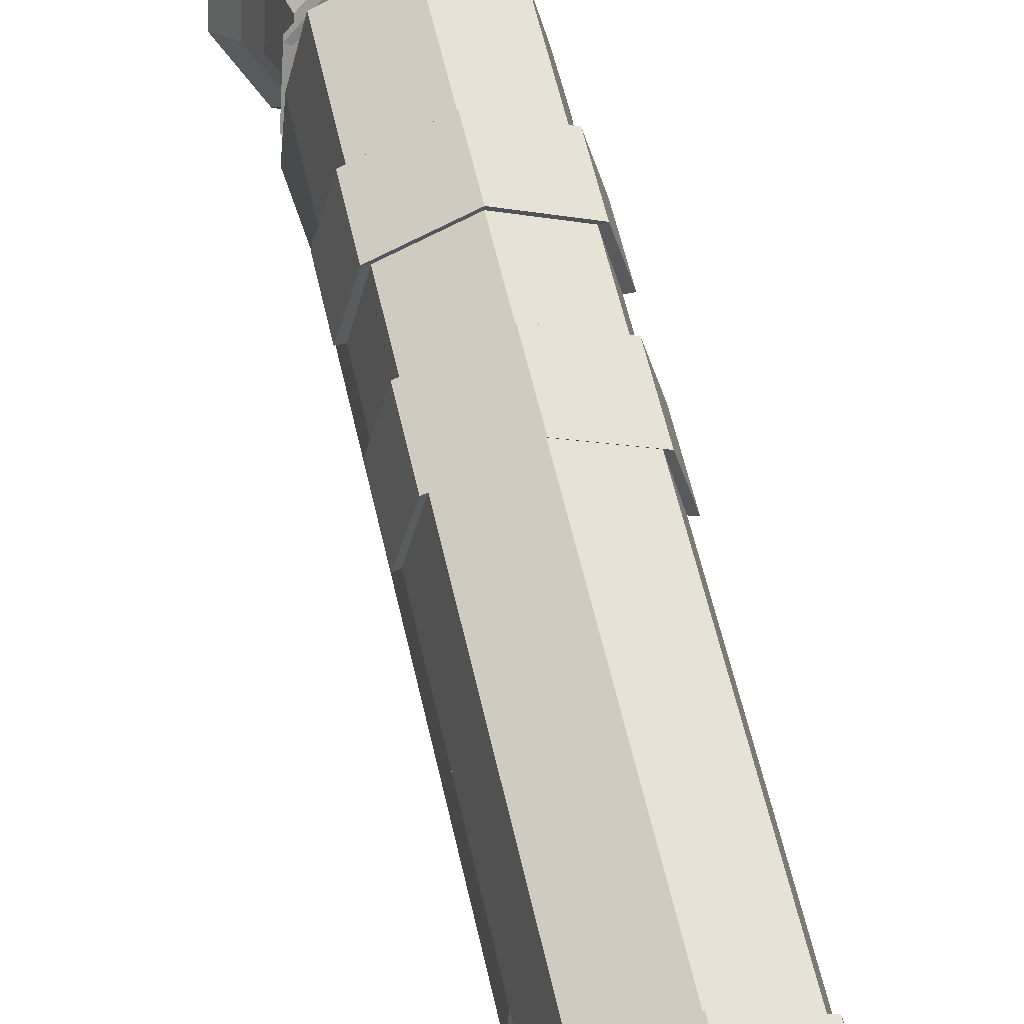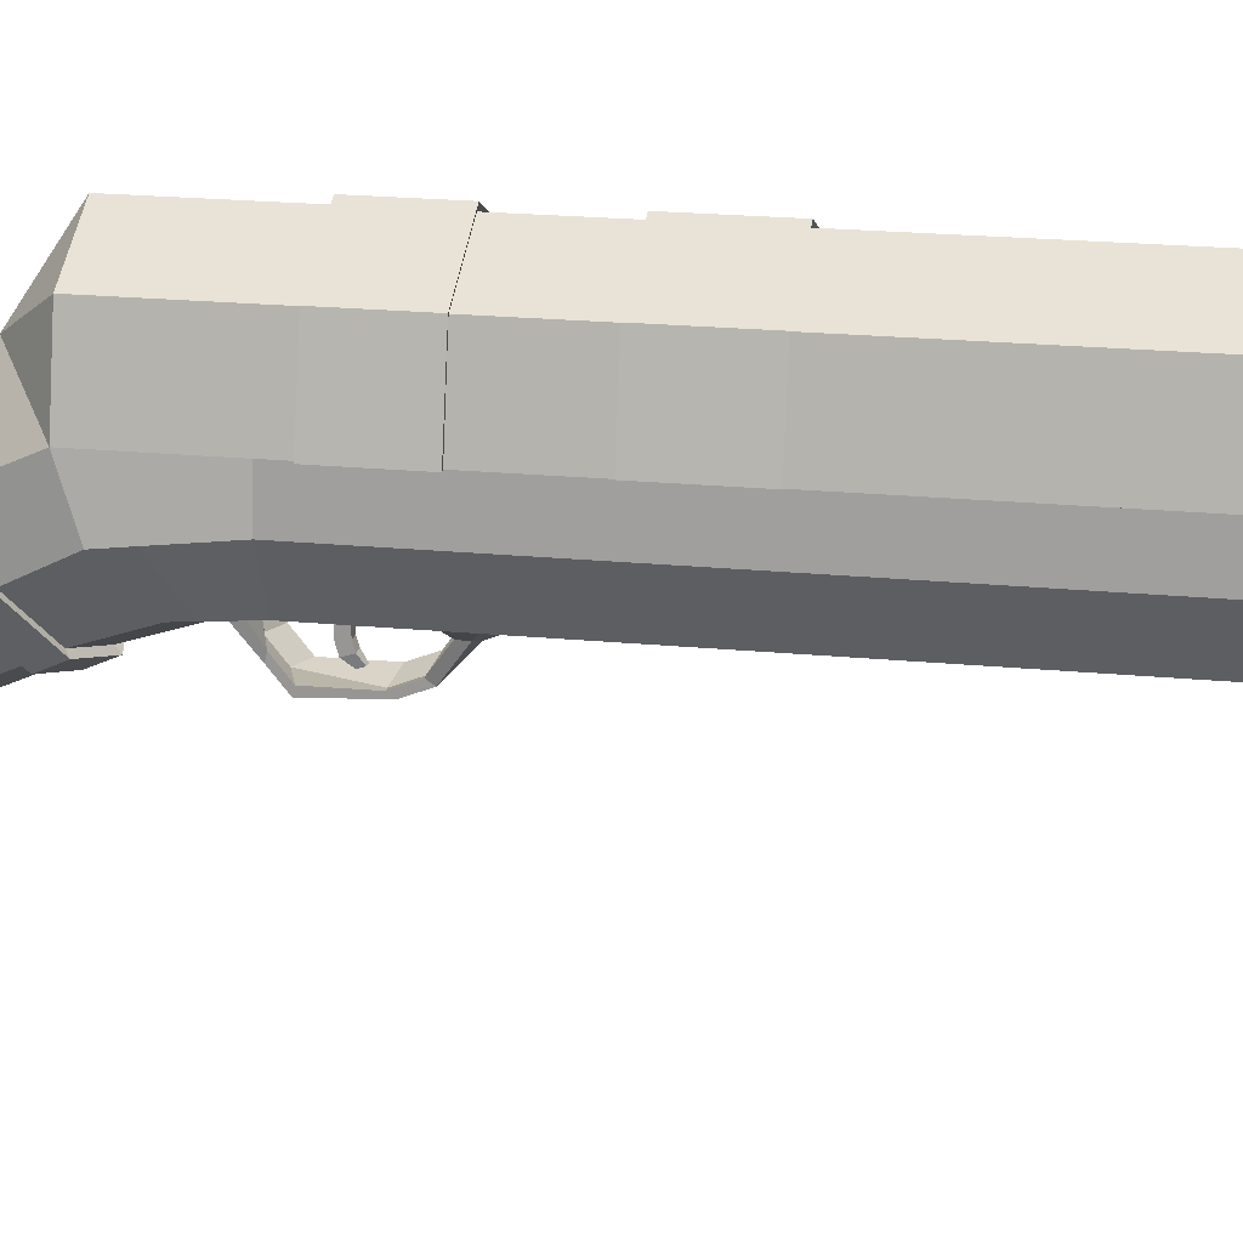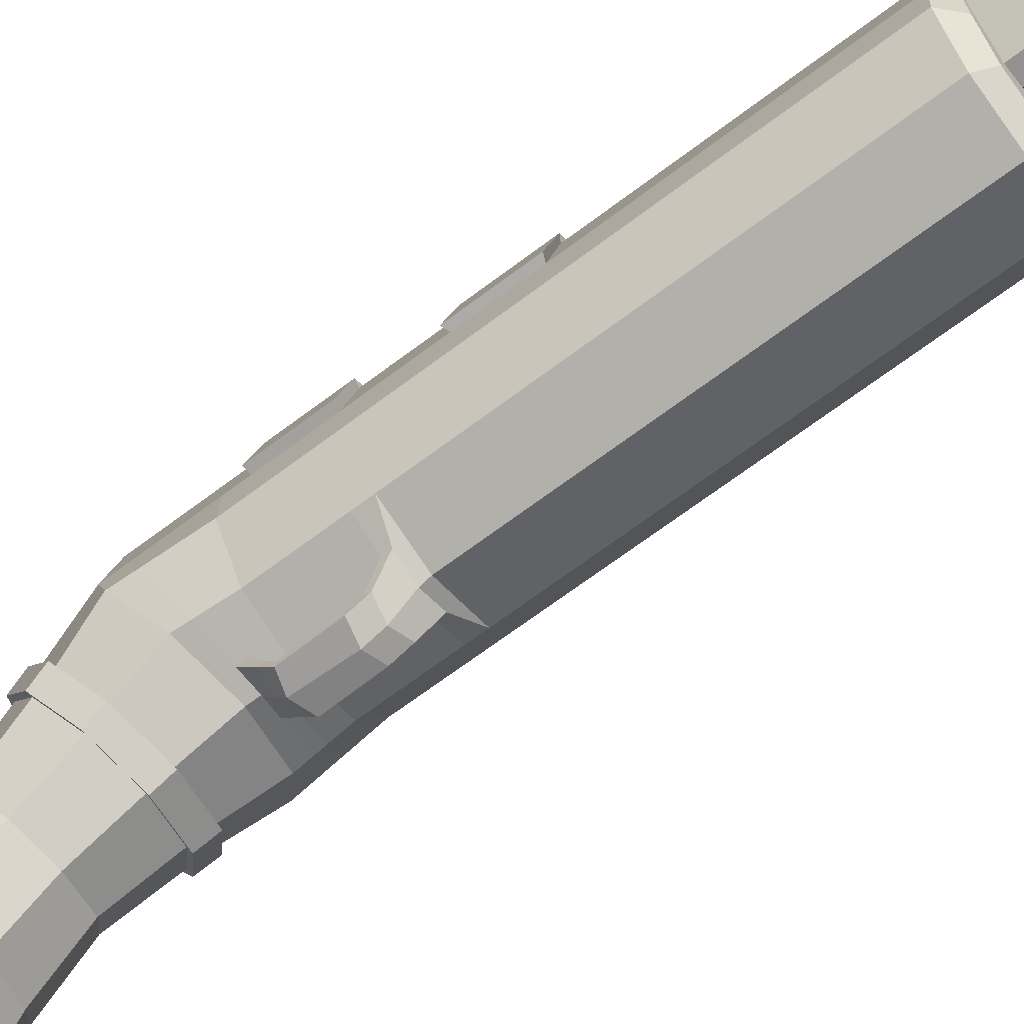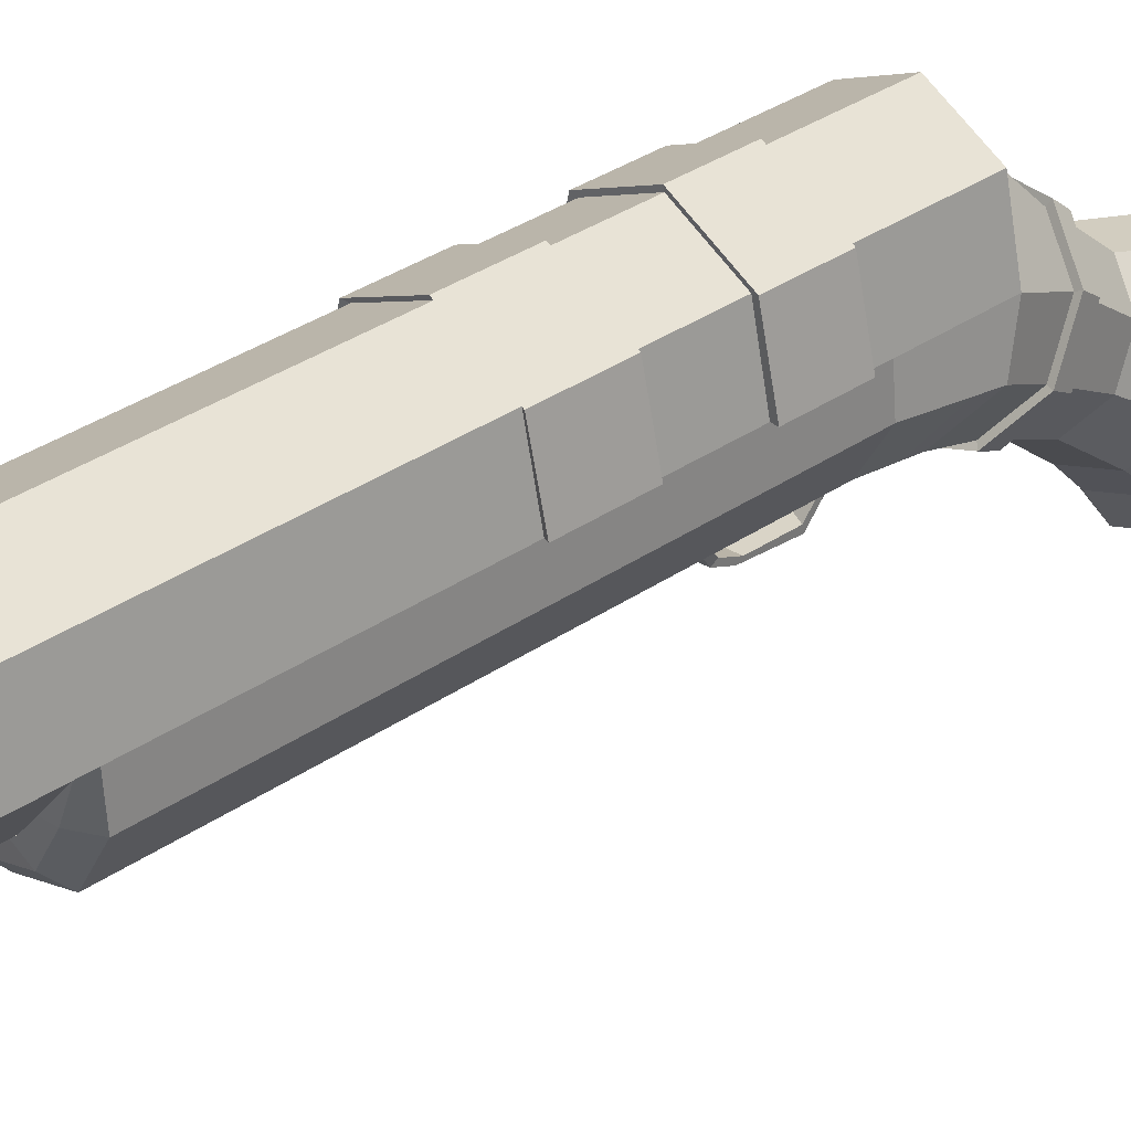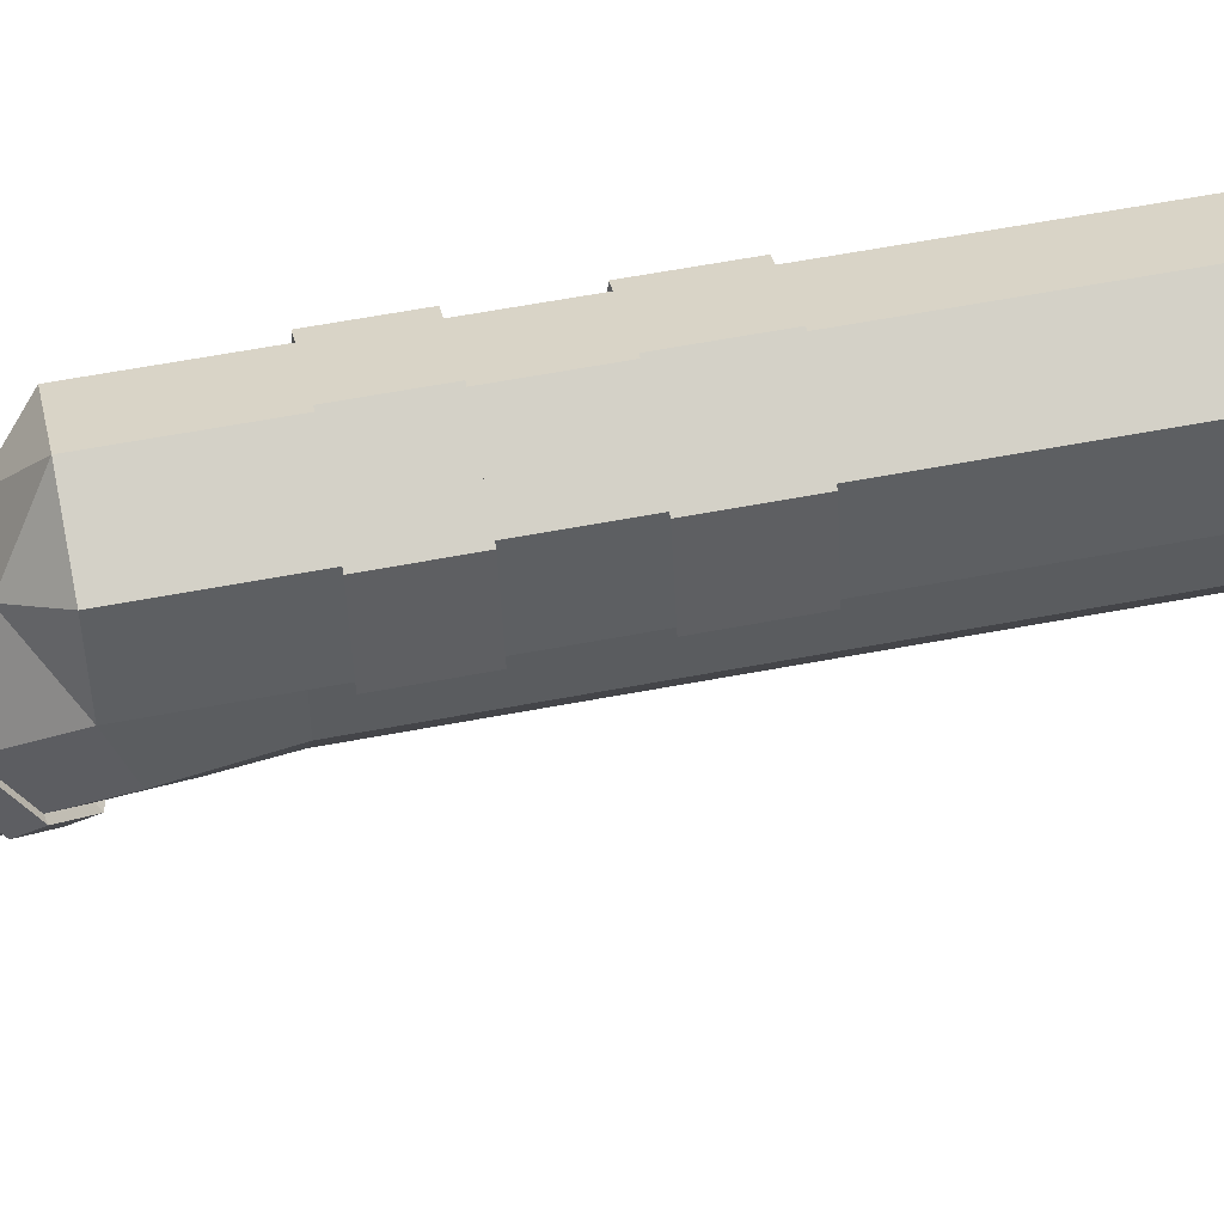
<metadata>
{"format":"obj","ext":"obj","renderer":"f3d","projection":"perspective","resolution":1024,"background":"white","views":[{"elev":56.4,"azim":167.6,"up":"+Y"},{"elev":19.8,"azim":100.3,"up":"+Y"},{"elev":-66.4,"azim":127.4,"up":"+Y"},{"elev":34.9,"azim":-132.3,"up":"+Y"},{"elev":55.4,"azim":78.4,"up":"+Y"}]}
</metadata>
<code>
o Cube
v -0.2367 0.8255 0.4612
v -0.2367 0.8906 0.4612
v -0.2367 0.8255 0.4261
v -0.2367 0.8906 0.4261
v -0.2016 0.8255 0.4612
v -0.2016 0.8906 0.4612
v -0.2016 0.8255 0.4261
v -0.2016 0.8906 0.4261
v -0.2367 0.7996 0.4177
v -0.2367 0.7889 0.4511
v -0.2016 0.7996 0.4177
v -0.2016 0.7889 0.4511
v -0.23 0.7712 0.399
v -0.23 0.7645 0.4197
v -0.2082 0.7712 0.399
v -0.2082 0.7645 0.4197
f 2 4 3 1
f 4 8 7 3
f 8 6 5 7
f 6 2 1 5
f 1 3 9 10
f 6 8 4 2
f 11 12 16 15
f 3 7 11 9
f 5 1 10 12
f 7 5 12 11
f 14 13 15 16
f 10 9 13 14
f 12 10 14 16
f 9 11 15 13
o Cylinder.005_Cylinder.013
v -0.2206 0.6346 1.233
v -0.2206 0.7788 0.9106
v -0.02119 0.8398 0.9499
v -0.05558 0.6851 1.266
v -0.2206 0.4549 1.447
v -0.03301 0.5123 1.484
v -0.3857 0.6851 1.266
v -0.4201 0.8398 0.9499
v -0.2206 0.848 0.694
v 0.01406 0.9198 0.7403
v 0.08494 0.9943 1.05
v 0.03225 0.813 1.348
v -0.005133 0.3949 1.605
v -0.2206 0.329 1.563
v -0.4083 0.5123 1.484
v 0.06682 0.6576 1.578
v -0.4735 0.813 1.348
v -0.5262 0.9943 1.05
v -0.4553 0.9198 0.7403
v 0.1389 1.102 0.8574
v -0.2206 0.8491 0.6443
v 0.04808 1.17 1.163
v 0.001747 0.9584 1.442
v -0.4361 0.3949 1.605
v 0.1095 0.5618 1.713
v 0.04005 0.2531 1.726
v -0.2206 0.1733 1.675
v -0.5081 0.6576 1.578
v -0.443 0.9584 1.442
v -0.4894 1.17 1.163
v -0.5802 1.102 0.8574
v -0.4505 0.9234 0.676
v 0.1054 1.289 0.9273
v 0.009202 0.9234 0.676
v -0.1145 1.285 1.237
v -0.1328 1.053 1.503
v -0.5508 0.5618 1.713
v -0.4813 0.2531 1.726
v 0.06971 0.7888 1.835
v 0.1788 0.455 1.856
v -0.01626 0.1274 1.994
v -0.4734 0.8601 1.684
v 0.03215 0.8601 1.684
v -0.3085 1.053 1.503
v -0.3268 1.285 1.237
v -0.5426 1.289 0.9273
v -0.5728 1.112 0.7562
v -0.09576 1.443 1.078
v 0.1315 1.112 0.7562
v -0.2206 0.8515 0.5359
v -0.4399 0.9313 0.5358
v -0.1208 0.9679 1.754
v -0.62 0.455 1.856
v -0.2357 0.0596 1.954
v 0.1306 0.7271 2.004
v 0.1012 0.3015 2.096
v -0.3205 0.9679 1.754
v -0.3455 1.443 1.078
v -0.5565 1.133 0.5354
v 0.04123 1.57 0.9273
v -0.001398 0.9313 0.5358
v -0.106 0.9127 1.915
v -0.511 0.7888 1.835
v -0.4544 0.1297 1.994
v -0.08193 0.877 2.101
v 0.0619 0.5427 2.209
v -0.3353 0.9127 1.915
v -0.2186 1.695 0.9273
v -0.4784 1.57 0.9273
v -0.5426 1.289 0.5348
v 0.1153 1.133 0.5354
v -0.2206 0.8481 -1.563
v -0.001398 0.9279 -1.563
v -0.4399 0.9279 -1.563
v -0.5565 1.13 -1.564
v -0.5719 0.7271 2.004
v -0.5701 0.305 2.095
v -0.3593 0.877 2.101
v -0.1161 0.6733 2.284
v -0.3492 0.6745 2.284
v -0.5426 1.289 -1.563
v 0.1054 1.289 0.5348
v 0.1153 1.13 -1.564
v -0.2206 0.9224 -1.625
v -0.04929 0.9848 -1.625
v -0.392 0.9848 -1.625
v -0.4832 1.143 -1.626
v -0.5285 0.5458 2.208
v -0.5426 1.289 -1.627
v 0.1054 1.289 -1.563
v 0.04188 1.143 -1.626
v -0.2186 1.064 -1.627
v -0.4347 1.151 -1.638
v -0.3648 1.064 -1.643
v 0.1054 1.289 -1.627
v -0.0744 1.064 -1.627
v -0.003727 1.152 -1.627
v -0.07645 1.064 0.9273
v -0.3648 1.064 0.9273
v -0.2186 1.695 -2.451
v 0.04123 1.57 -2.451
v 0.1054 1.289 -2.451
v -0.0744 1.064 -2.451
v -0.0744 1.064 0.9273
v -0.3628 1.064 -2.451
v -0.3628 1.064 0.9273
v -0.5426 1.289 -2.451
v -0.4784 1.57 -2.451
v -0.2186 1.695 -1.869
v 0.04123 1.57 -1.869
v 0.1054 1.289 -1.869
v -0.0744 1.064 -1.869
v -0.3628 1.064 -1.869
v -0.5426 1.289 -1.869
v -0.4784 1.57 -1.869
v 0.04123 1.57 -1.973
v 0.1054 1.289 -1.973
v -0.0744 1.064 -1.973
v -0.3628 1.064 -1.973
v -0.5426 1.289 -1.973
v -0.4784 1.57 -1.973
v -0.2186 1.695 -1.973
v -0.2186 1.725 -1.978
v -0.2186 1.725 -1.864
v -0.5717 1.282 -1.864
v -0.5017 1.589 -1.864
v -0.3757 1.037 -1.864
v -0.06146 1.037 -1.864
v 0.1345 1.282 -1.864
v 0.06455 1.589 -1.864
v 0.06455 1.589 -1.978
v 0.1345 1.282 -1.978
v -0.06146 1.037 -1.978
v -0.3757 1.037 -1.978
v -0.5717 1.282 -1.978
v -0.5017 1.589 -1.978
v -0.2186 1.618 -2.492
v -0.01929 1.522 -2.492
v 0.02993 1.306 -2.492
v -0.108 1.133 -2.492
v -0.3292 1.133 -2.492
v -0.4671 1.306 -2.492
v -0.4179 1.522 -2.492
v -0.2336 1.544 -1.496
v -0.08616 1.473 -1.496
v -0.04974 1.314 -1.496
v -0.1518 1.186 -1.496
v -0.3155 1.186 -1.496
v -0.4175 1.314 -1.496
v -0.3811 1.473 -1.496
v 0.04123 1.57 -1.563
v -0.2186 1.695 -1.563
v -0.0744 1.064 -1.563
v -0.3628 1.064 -1.563
v -0.4784 1.57 -1.563
v 0.04123 1.57 -1.627
v -0.3628 1.064 -1.627
v -0.4784 1.57 -1.627
v -0.2186 1.695 -1.627
v 0.1054 1.289 -1.635
v -0.2186 1.064 -2.451
v -0.2186 1.064 0.9273
v -0.2186 1.064 -1.869
v -0.2186 1.064 -1.973
v -0.2186 1.037 -1.864
v -0.2186 1.037 -1.978
v -0.2186 1.133 -2.492
v -0.2336 1.186 -1.496
v -0.2186 1.064 -1.563
v -0.2186 1.695 0.5348
v 0.04123 1.57 0.5348
v -0.0744 1.064 0.5348
v -0.3628 1.064 0.5348
v -0.4784 1.57 0.5348
v -0.2186 1.064 0.5348
v -0.2206 0.7447 0.987
v -0.02933 0.8032 1.025
v -0.4119 0.8032 1.025
v 0.07246 0.9514 1.12
v -0.5137 0.9514 1.12
v 0.03711 1.12 1.229
v -0.3224 1.23 1.3
v -0.4784 1.12 1.229
v -0.1188 1.23 1.3
v 0.1054 1.289 -0.5139
v -0.2206 0.8508 0.1319
v -0.001398 0.9306 0.1318
v -0.4399 0.9306 0.1318
v -0.5565 1.133 0.1314
v 0.1153 1.133 0.1314
v -0.001398 0.9307 0.2049
v 0.1153 1.133 0.2046
v -0.2206 0.8509 0.2051
v -0.4399 0.9307 0.2049
v -0.5565 1.133 0.2046
v -0.2206 0.8499 0.608
v -0.4469 0.926 0.6291
v -0.5673 1.119 0.6823
v 0.005654 0.926 0.6291
v 0.1261 1.119 0.6823
v -0.2206 0.7555 0.2836
v -0.2206 0.7404 0.2608
v -0.3028 0.7804 0.2671
v -0.3028 0.7653 0.2443
v -0.1385 0.7653 0.2443
v -0.1385 0.7804 0.2671
v -0.2206 0.7248 0.3609
v -0.2206 0.7097 0.338
v -0.3028 0.7498 0.3443
v -0.3028 0.7346 0.3215
v -0.1385 0.7346 0.3215
v -0.1385 0.7498 0.3443
v -0.2206 0.7553 0.5541
v -0.2206 0.7285 0.5597
v -0.3028 0.7492 0.5249
v -0.3028 0.7224 0.5304
v -0.1385 0.7224 0.5304
v -0.1385 0.7492 0.5249
v -0.2206 0.823 0.6086
v -0.2206 0.7962 0.6142
v -0.3028 0.8169 0.5793
v -0.3028 0.7901 0.5849
v -0.1385 0.7901 0.5849
v -0.1385 0.8169 0.5793
v -0.3113 0.8804 0.6165
v -0.3072 0.8771 0.6562
v -0.1365 0.8763 0.6559
v -0.1319 0.8797 0.6163
v -0.1166 0.871 0.1693
v -0.2206 0.8337 0.1712
v -0.3246 0.8727 0.2035
v -0.2206 0.8354 0.2054
v -0.3246 0.871 0.1693
v -0.1166 0.8727 0.2035
v 0.04123 1.57 0.4438
v -0.4784 1.57 0.4438
v -0.2186 1.695 0.4438
v 0.04123 1.57 0.1722
v -0.4784 1.57 0.1722
v -0.2186 1.695 0.1722
v 0.1054 1.289 0.4445
v 0.1054 1.289 0.1722
v -0.5426 1.289 0.4445
v -0.5426 1.289 0.1722
v -0.2186 1.716 0.168
v -0.2186 1.716 0.448
v 0.0662 1.579 0.448
v -0.5034 1.579 0.448
v 0.0662 1.579 0.168
v -0.5034 1.579 0.168
v 0.1365 1.294 0.1679
v 0.1365 1.294 0.4488
v -0.5737 1.294 0.4488
v -0.5737 1.294 0.1679
v -0.2206 0.7215 0.9763
v -0.2206 0.7586 0.8934
v -0.004244 0.8248 0.9361
v -0.4282 0.785 1.017
v -0.437 0.8248 0.9361
v 0.1109 0.9924 1.044
v -0.5386 0.9458 1.121
v -0.5522 0.9924 1.044
v 0.07091 1.183 1.167
v -0.3311 1.248 1.316
v -0.3358 1.307 1.247
v -0.5122 1.183 1.167
v -0.1055 1.307 1.247
v -0.1102 1.248 1.316
v -0.01308 0.785 1.017
v 0.09736 0.9458 1.121
v 0.059 1.129 1.239
v -0.5003 1.129 1.239
v 0.04123 1.57 -0.1663
v -0.4784 1.57 -0.1663
v -0.2186 1.695 -0.1663
v 0.04123 1.57 -0.4545
v -0.4784 1.57 -0.4545
v -0.2186 1.695 -0.4545
v 0.1054 1.289 -0.1669
v 0.1054 1.289 -0.4545
v -0.5426 1.289 -0.4543
v -0.5426 1.289 -0.1666
v -0.2186 1.713 -0.4662
v -0.2186 1.713 -0.1546
v 0.06234 1.577 -0.1546
v -0.4995 1.577 -0.1546
v 0.06234 1.577 -0.4662
v -0.4995 1.577 -0.4662
v 0.1317 1.296 -0.4662
v 0.1317 1.296 -0.1552
v -0.5689 1.296 -0.1549
v -0.5689 1.296 -0.466
f 19 18 25 26
f 18 24 35 25
f 27 19 26 36
f 24 34 47 35
f 38 27 36 49
f 34 46 62 47
f 47 63 48 35
f 51 38 49 64
f 65 36 26 50
f 46 61 74 62
f 214 75 67 213
f 61 51 64 74
f 215 77 87 216
f 74 84 85
f 75 47 62 86
f 203 202 88 89
f 202 204 90 88
f 204 205 91 90
f 97 91 205 211 75 86 259 260 298 297
f 206 203 89 99
f 89 88 100 101
f 88 90 102 100
f 90 91 103 102
f 105 103 91 97
f 98 87 208 206 99 106 201 296 295 258 257
f 99 89 101 107
f 109 103 105
f 106 99 107 111
f 107 101 108 112 113
f 111 107 113
f 64 76 84
f 191 178 122 189
f 74 64 84
f 62 74 85
f 76 84 85 62 122 178 120 49
f 76 64 49
f 49 36 87 98
f 173 170 97 105
f 176 111 113
f 111 106 169 112 113
f 108 101 100
f 102 103 109 110 108
f 108 100 102
f 112 108 110 115 114
f 188 120 178 191
f 108 185 170 173
f 112 169 185 108
f 169 188 191 185
f 185 191 189 170
f 98 49 120 188
f 106 201 296 295 258 257 98 188 169
f 189 122 62 86
f 170 189 86 259 260 298 297 97
f 208 207 203 206
f 210 211 205 204
f 248 247 219 217
f 246 245 221 218
f 77 66 209 207
f 66 67 210 209
f 67 75 211 210
f 87 77 207 208
f 50 215 216 65
f 63 214 213 48
f 48 213 241 242
f 243 244 215 50
f 218 221 227 224
f 222 217 223 228
f 247 249 220 219
f 245 250 222 221
f 249 246 218 220
f 250 248 217 222
f 226 224 230 232
f 227 228 234 233
f 219 220 226 225
f 217 219 225 223
f 221 222 228 227
f 220 218 224 226
f 231 232 238 237
f 230 233 239 236
f 228 223 229 234
f 224 227 233 230
f 225 226 232 231
f 223 225 231 229
f 229 231 237 235
f 233 234 240 239
f 232 230 236 238
f 234 229 235 240
f 236 239 243 37
f 237 238 242 241
f 238 236 37 242
f 239 240 244 243
f 207 209 248 250
f 204 202 246 249
f 203 207 250 245
f 210 204 249 247
f 202 203 245 246
f 209 210 247 248
f 25 37 243 50 26
f 35 48 242 37 25
f 212 66 77 215 244
f 213 67 66 212 241
f 240 235 212 244
f 235 237 241 212
f 27 38 279 276
f 193 192 271 285
f 51 61 281 283
f 18 19 273 272
f 198 200 284 280
f 61 46 282 281
f 24 18 272 275
f 192 194 274 271
f 195 193 285 286
f 43 70 80 54
f 56 72 57 42
f 70 43 42 57
f 54 80 93 69
f 71 82 72 56
f 57 72 82 95 96 104 93 80 70
f 81 95 82 71
f 69 93 104 92
f 94 96 95 81
f 92 104 96 94
f 252 253 262 264
f 255 260 270 266
f 257 258 267 268
f 253 251 263 262
f 261 262 263 265
f 266 264 262 261
f 265 263 268 267
f 270 269 264 266
f 251 257 268 263
f 256 255 266 261
f 259 252 264 269
f 254 256 261 265
f 260 259 269 270
f 258 254 265 267
f 271 272 273 285
f 274 275 272 271
f 285 273 276 286
f 277 278 275 274
f 286 276 279 287
f 288 282 278 277
f 287 279 283 284
f 280 281 282 288
f 284 283 281 280
f 34 24 275 278
f 199 198 280 288
f 200 197 287 284
f 46 34 278 282
f 196 199 288 277
f 38 51 283 279
f 197 195 286 287
f 19 27 276 273
f 194 196 277 274
f 296 292 303 305
f 292 294 299 303
f 293 297 308 304
f 294 293 304 299
f 299 300 301 303
f 304 302 300 299
f 303 301 306 305
f 308 307 302 304
f 291 289 301 300
f 295 296 305 306
f 298 290 302 307
f 297 298 307 308
f 290 291 300 302
f 289 295 306 301
f 21 17 20 22
f 21 22 29 30
f 31 23 17 21
f 22 20 28 32
f 31 21 30 40
f 22 32 41 29
f 30 29 42 43
f 44 33 23 31
f 28 39 59 32
f 44 31 40 53
f 40 30 43 54
f 29 41 56 42
f 44 58 45 33
f 59 39 52 68
f 44 53 79 58
f 53 40 54 69
f 59 55 41 32
f 55 71 56 41
f 73 60 45 58
f 59 68 78 55
f 68 52 60 73
f 53 69 92 79
f 55 78 81 71
f 73 58 79 83
f 68 73 83 78
f 78 83 94 81
f 83 79 92 94
f 52 200 198 60
f 60 198 199 45
f 39 197 200 52
f 45 199 196 33
f 28 195 197 39
f 33 196 194 23
f 20 193 195 28
f 23 194 192 17
f 17 192 193 20
f 177 121 157 183
f 125 126 146 140
f 137 136 151 152
f 126 127 145 146
f 138 137 152 139
f 127 128 144 145
f 136 135 150 151
f 179 129 143 181
f 116 138 132 117
f 117 132 133 118
f 118 133 134 119
f 177 180 135 121
f 121 135 136 123
f 124 137 138 116
f 123 136 137 124
f 151 141 142 152
f 152 142 140 139
f 150 143 141 151
f 182 181 143 150
f 148 145 144 149
f 147 146 145 148
f 139 140 146 147
f 132 138 139 147
f 130 131 142 141
f 133 132 147 148
f 131 125 140 142
f 134 133 148 149
f 129 130 141 143
f 180 134 149 182
f 183 157 164 184
f 124 116 153 159
f 117 118 155 154
f 121 123 158 157
f 116 117 154 153
f 118 119 156 155
f 123 124 159 158
f 160 161 162 163 184 164 165 166
f 154 155 162 161
f 159 153 160 166
f 157 158 165 164
f 155 156 163 162
f 153 154 161 160
f 158 159 166 165
f 186 84 76 187
f 190 85 84 186
f 172 167 106 111
f 105 97 171 174
f 126 172 111 176 127
f 174 171 168 175
f 175 168 167 172
f 125 175 172 126
f 131 174 175 125
f 127 176 113 112 128
f 156 183 184 163
f 135 180 182 150
f 149 144 181 182
f 119 134 180 177
f 128 179 181 144
f 119 177 183 156
f 179 108 173 129
f 128 112 108 179
f 252 190 186 253
f 253 186 187 251
f 187 76 49 98
f 257 251 187 98
f 86 62 85 190
f 130 105 174 131
f 129 173 105 130
f 97 297 293 171
f 290 255 256 291
f 291 256 254 289
f 295 289 254 258
f 259 86 190 252
f 171 293 294 168
f 168 294 292 167
f 167 292 296 201 106
f 298 260 255 290

</code>
